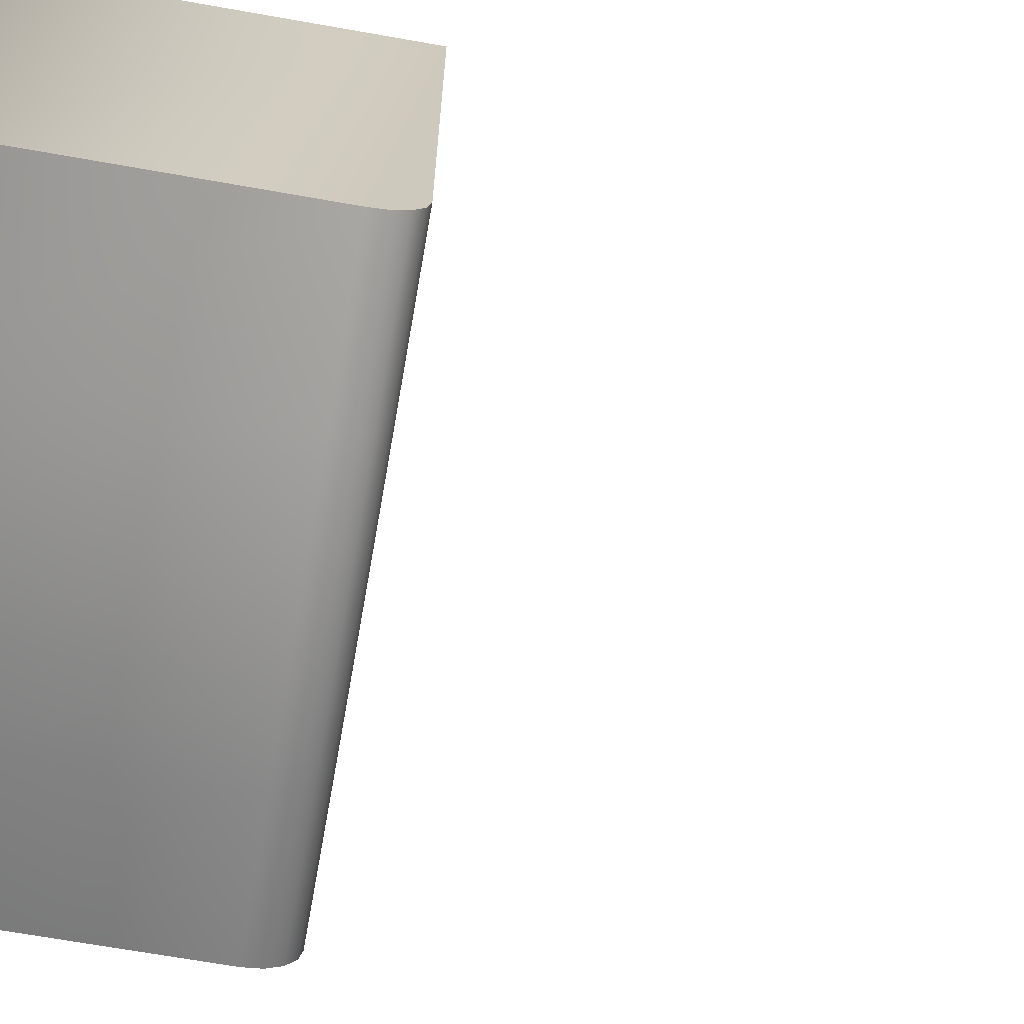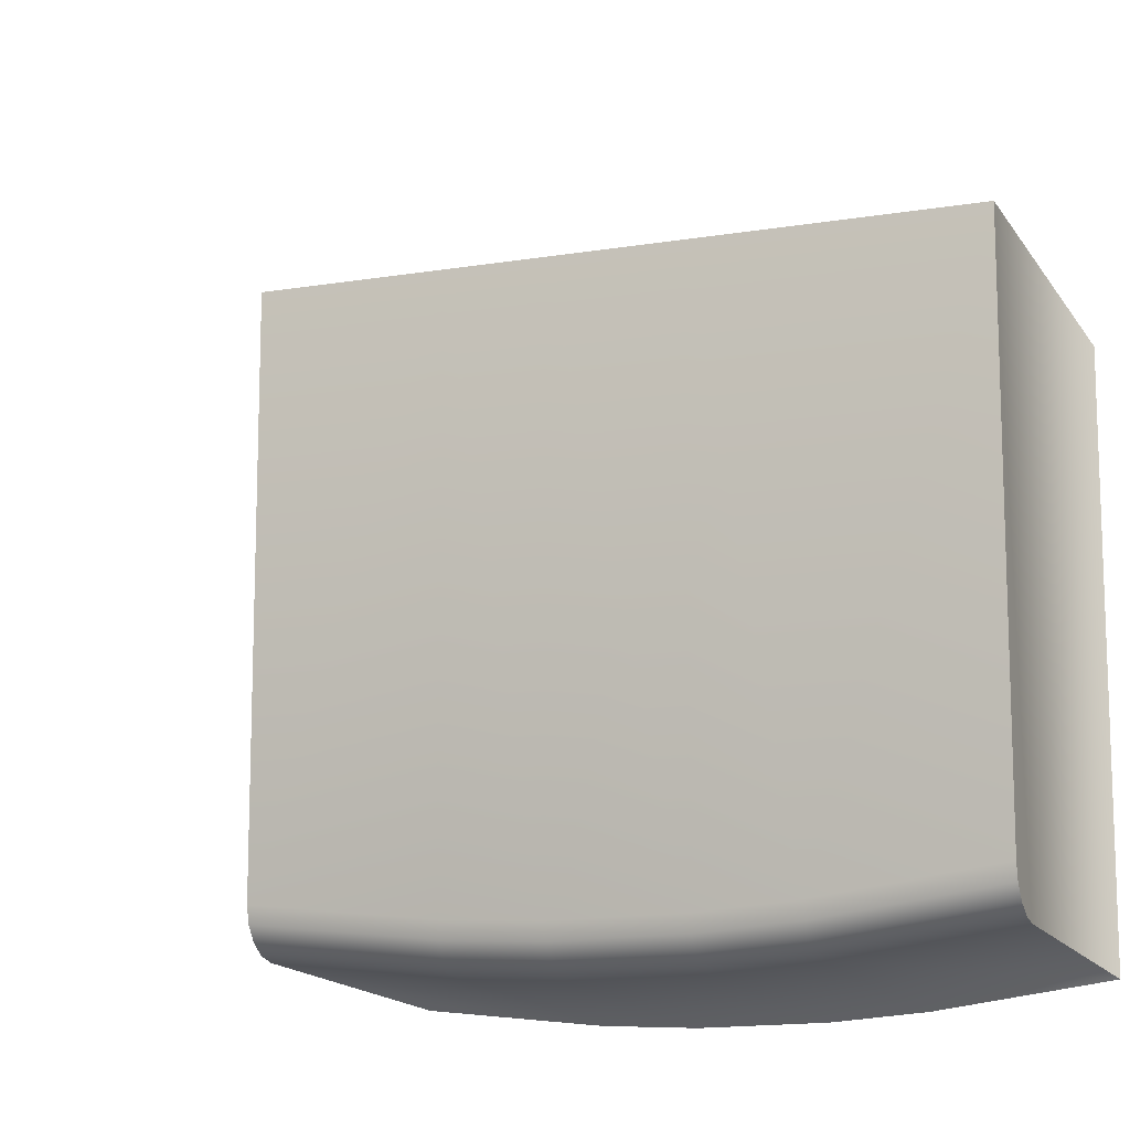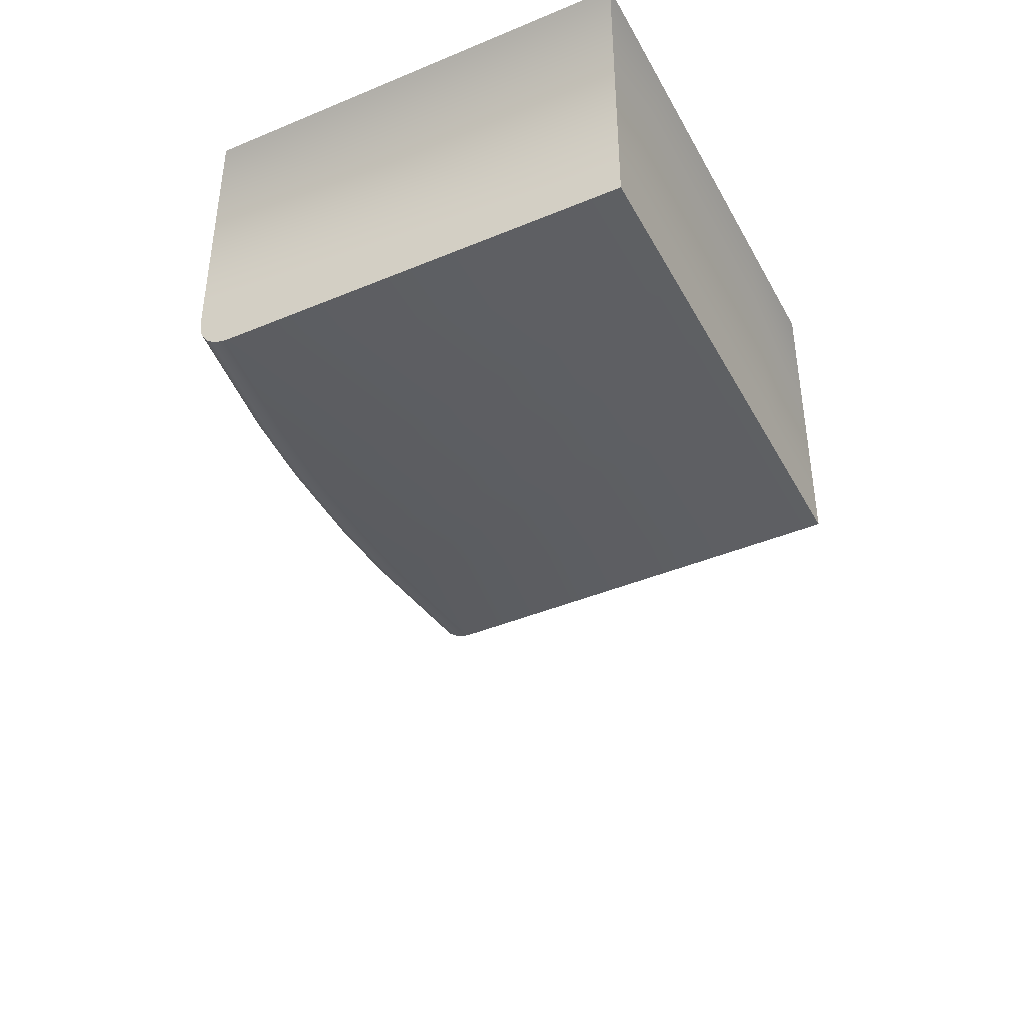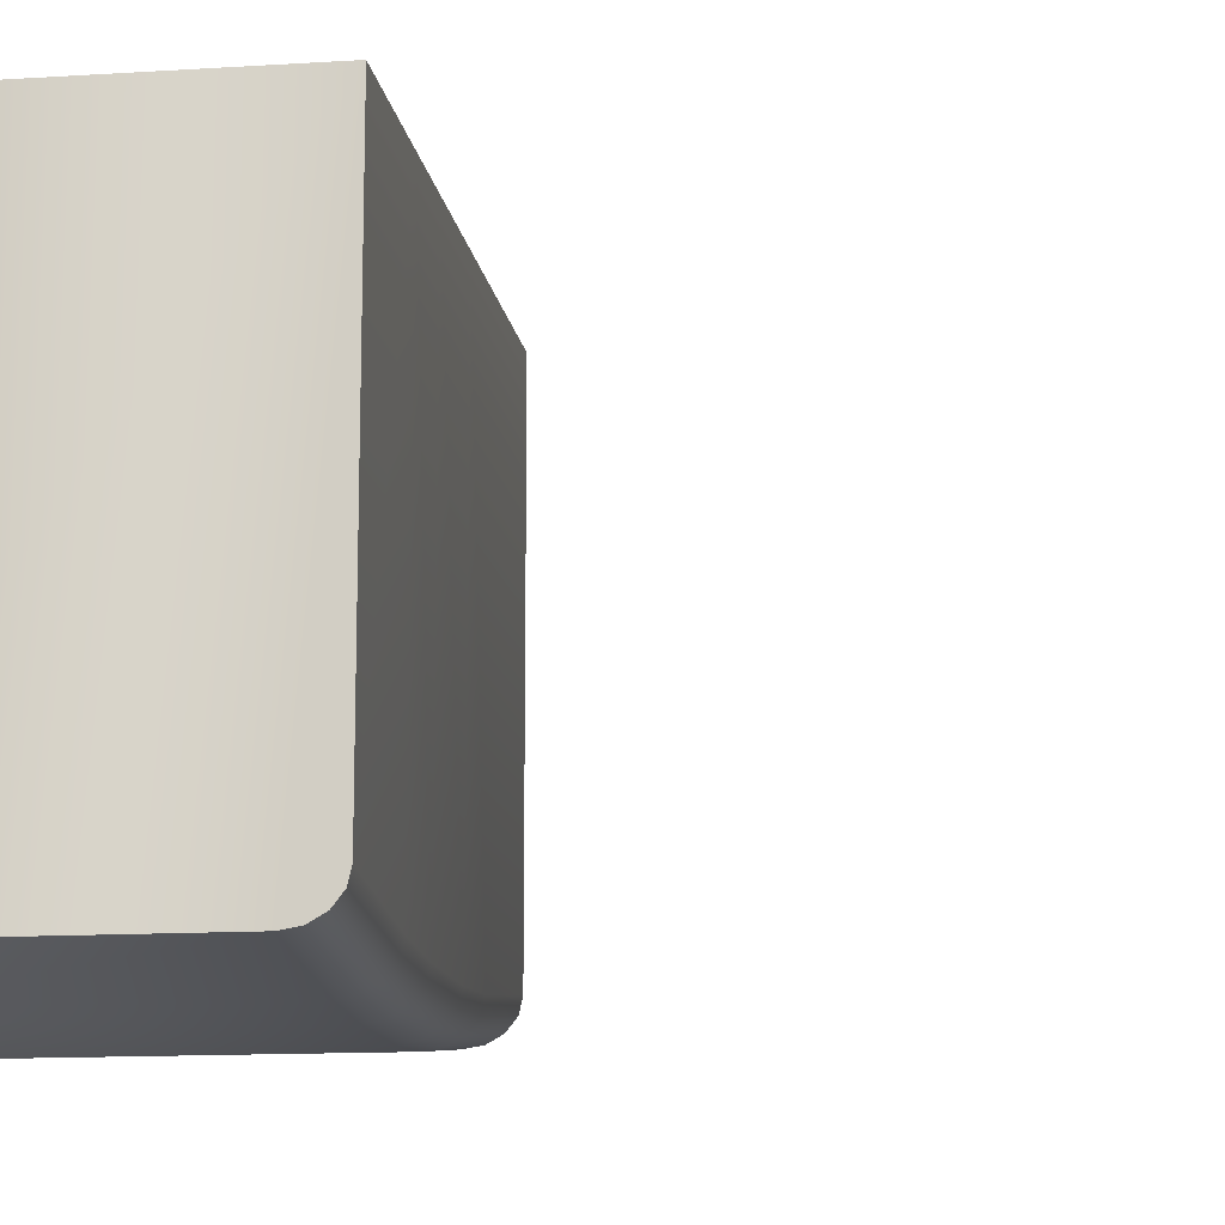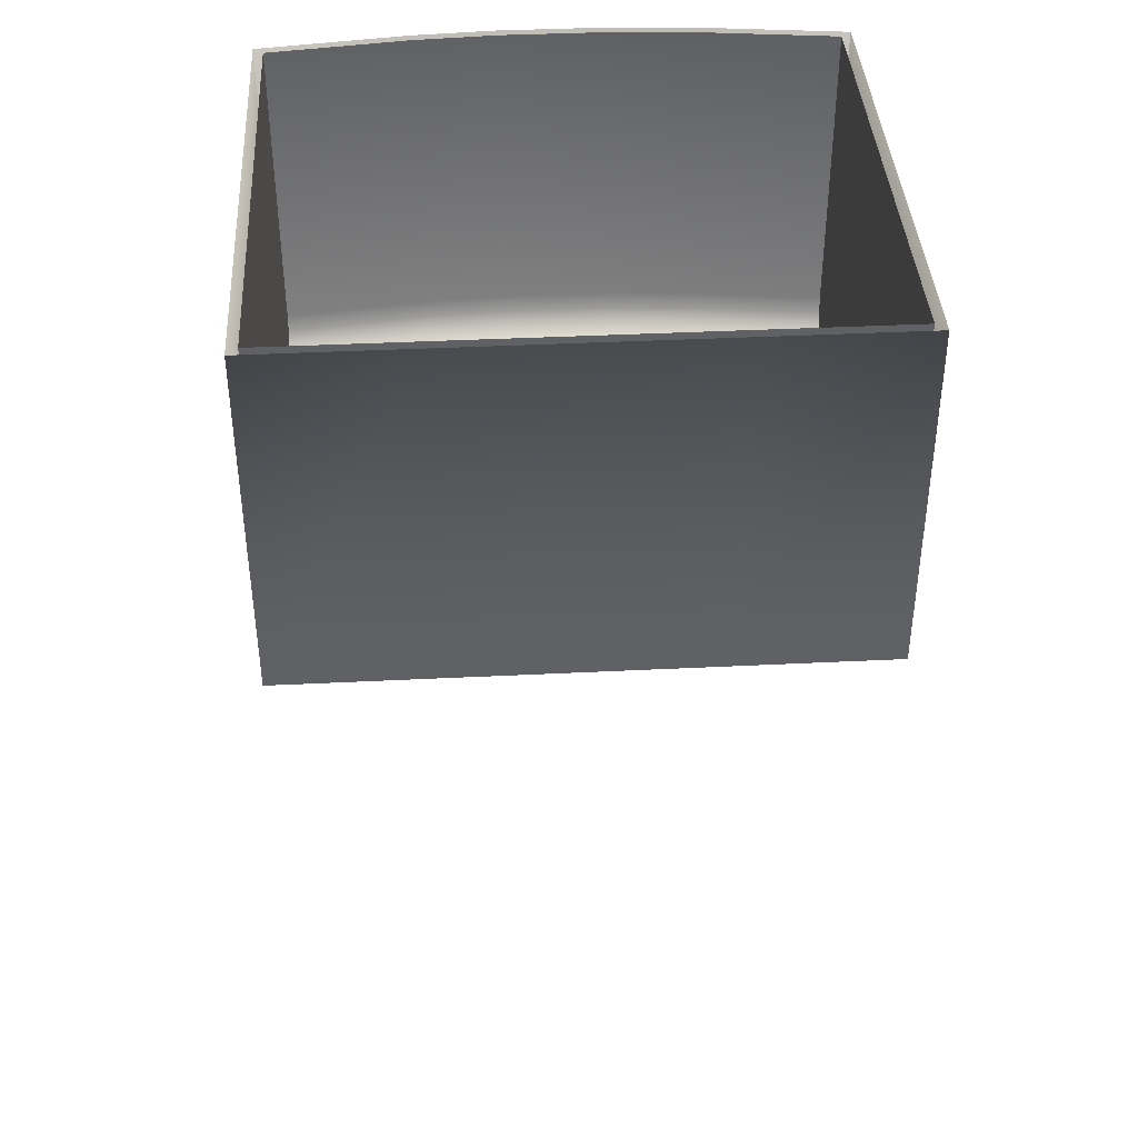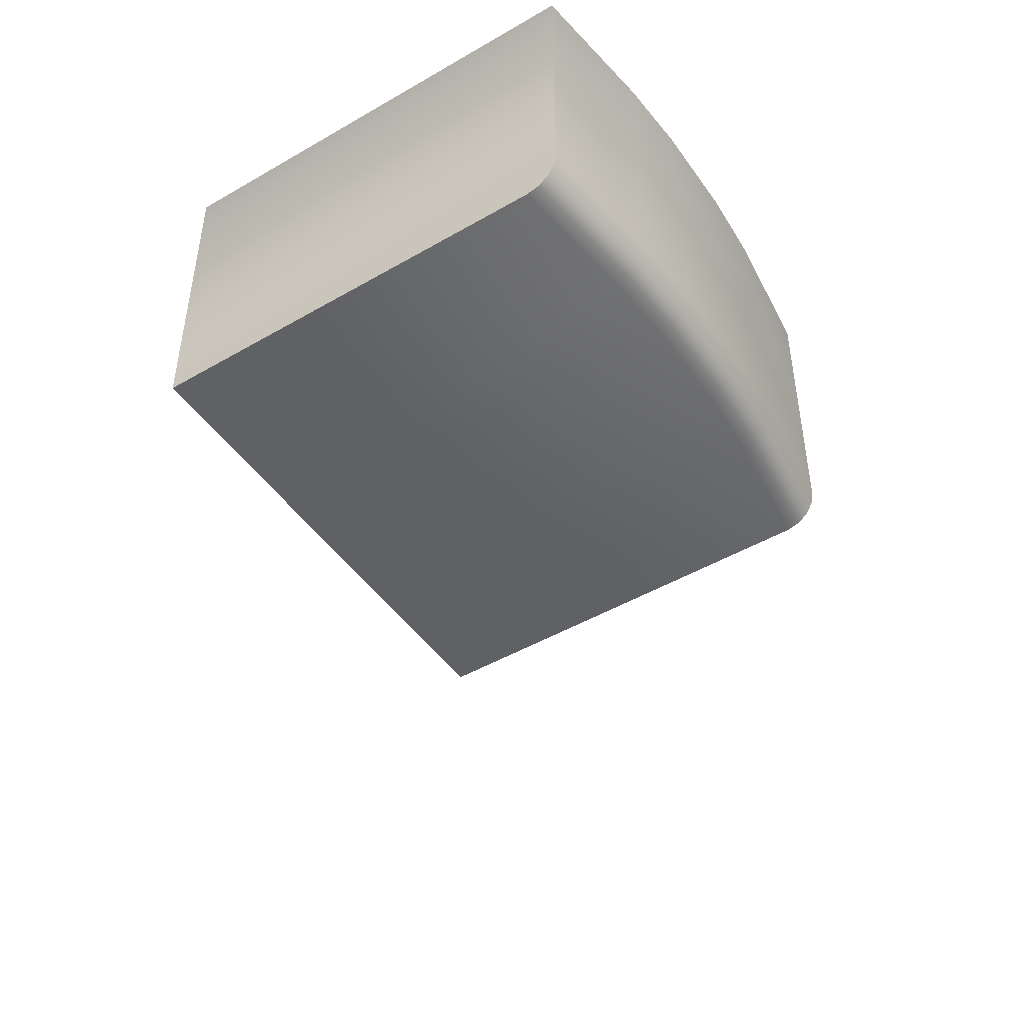
<metadata>
{"format":"obj","ext":"obj","renderer":"f3d","projection":"perspective","resolution":1024,"background":"white","views":[{"elev":-68.8,"azim":80.0,"up":"+Y"},{"elev":-14.5,"azim":-159.8,"up":"+Y"},{"elev":-42.2,"azim":116.6,"up":"+Z"},{"elev":-13.4,"azim":98.1,"up":"+Y"},{"elev":40.0,"azim":176.5,"up":"+Z"},{"elev":-47.0,"azim":-56.7,"up":"+Z"}]}
</metadata>
<code>
o FridgeDrawer1_23_FridgeDrawer1D5_1_GeomSubset_4
v 0.07076 0.02883 -0.8694
v 0.07075 0.02883 -0.8694
v 0.07076 0.02884 -0.8694
v 0.07075 0.02884 -0.8694
v 0.07076 0.02883 -0.8694
v 0.07075 0.02883 -0.8694
v 0.07076 0.02884 -0.8694
v 0.07075 0.02884 -0.8694
v 0.07076 0.02883 -0.8694
v 0.07075 0.02883 -0.8694
v 0.07076 0.02884 -0.8694
v 0.07075 0.02884 -0.8694
v 0.07076 0.02883 -0.8694
v 0.07075 0.02883 -0.8694
v 0.07076 0.02884 -0.8694
v 0.07075 0.02884 -0.8694
v 0.07076 0.02883 -0.8694
v 0.07075 0.02883 -0.8694
v 0.07076 0.02884 -0.8694
v 0.07075 0.02884 -0.8694
v 0.07076 0.02883 -0.8694
v 0.07075 0.02883 -0.8694
v 0.07076 0.02884 -0.8694
v 0.07075 0.02884 -0.8694
v 0.07076 0.02883 -0.8694
v 0.07075 0.02883 -0.8694
v 0.07076 0.02884 -0.8694
v 0.07075 0.02884 -0.8694
v 0.08193 0.1817 -0.1386
v -0.3715 0.1817 -0.1386
v 0.08193 -0.2223 -0.1386
v -0.3715 -0.2223 -0.1386
v -0.1016 0.1817 -0.1386
v -0.03682 0.1817 -0.1386
v -0.2528 0.1817 -0.1386
v -0.188 0.1817 -0.1386
v -0.1016 -0.2411 -0.1386
v -0.03707 -0.2371 -0.1386
v -0.2525 -0.2371 -0.1386
v -0.188 -0.2411 -0.1386
v -0.03682 0.1817 -0.4256
v 0.08193 0.1817 -0.4256
v -0.2528 0.1817 -0.4256
v -0.3715 0.1817 -0.4256
v -0.188 0.1817 -0.4256
v -0.1016 0.1817 -0.4256
v 0.07399 0.1739 -0.1386
v -0.3636 0.1739 -0.1386
v 0.07399 -0.2154 -0.1386
v -0.3636 -0.2154 -0.1386
v -0.1016 0.1739 -0.1386
v -0.03682 0.1739 -0.1386
v -0.2528 0.1739 -0.1386
v -0.188 0.1739 -0.1386
v -0.1019 -0.2333 -0.1386
v -0.03782 -0.2293 -0.1386
v -0.2518 -0.2293 -0.1386
v -0.1877 -0.2333 -0.1386
v 0.07399 0.1739 -0.4169
v -0.3636 0.1739 -0.4169
v -0.1016 0.1739 -0.4169
v -0.03682 0.1739 -0.4169
v -0.2528 0.1739 -0.4169
v -0.188 0.1739 -0.4169
v 0.08193 0.1817 -0.1467
v -0.03682 0.1817 -0.1467
v 0.08193 -0.2223 -0.1467
v -0.03707 -0.2371 -0.1467
v -0.3715 -0.2223 -0.1467
v -0.2525 -0.2371 -0.1467
v -0.3715 0.1817 -0.1467
v -0.2528 0.1817 -0.1467
v -0.188 -0.2411 -0.1467
v -0.1016 -0.2411 -0.1467
v -0.1016 0.1817 -0.1467
v -0.188 0.1817 -0.1467
v -0.1877 -0.2333 -0.1467
v -0.2518 -0.2293 -0.1467
v -0.3636 -0.2154 -0.1467
v -0.3636 0.1739 -0.1467
v -0.2528 0.1739 -0.1467
v -0.188 0.1739 -0.1467
v -0.1016 0.1739 -0.1467
v -0.03682 0.1739 -0.1467
v 0.07399 0.1739 -0.1467
v 0.07399 -0.2154 -0.1467
v -0.03782 -0.2293 -0.1467
v -0.1019 -0.2333 -0.1467
v 0.08302 0.1828 -0.1403
v -0.3726 0.1828 -0.1403
v 0.08302 -0.2233 -0.1403
v -0.3726 -0.2233 -0.1403
v -0.1016 0.1828 -0.1403
v -0.03682 0.1828 -0.1403
v -0.2528 0.1828 -0.1403
v -0.188 0.1828 -0.1403
v -0.1016 -0.2422 -0.1403
v -0.03697 -0.2382 -0.1403
v -0.2526 -0.2382 -0.1403
v -0.188 -0.2422 -0.1403
v 0.08302 0.1828 -0.1451
v -0.03682 0.1828 -0.1451
v 0.08302 -0.2233 -0.1451
v -0.03697 -0.2382 -0.1451
v -0.3726 -0.2233 -0.1451
v -0.2526 -0.2382 -0.1451
v -0.3726 0.1828 -0.1451
v -0.2528 0.1828 -0.1451
v -0.188 -0.2422 -0.1451
v -0.1016 -0.2422 -0.1451
v -0.1016 0.1828 -0.1451
v -0.188 0.1828 -0.1451
v -0.03707 -0.2371 -0.3912
v -0.03706 -0.2076 -0.4256
v 0.08193 -0.2223 -0.3912
v 0.08193 -0.1929 -0.4256
v -0.2526 -0.2076 -0.4256
v -0.2525 -0.2371 -0.3912
v -0.3715 -0.1929 -0.4256
v -0.3715 -0.2223 -0.3912
v -0.1016 -0.2116 -0.4256
v -0.1016 -0.2411 -0.3912
v -0.188 -0.2411 -0.3912
v -0.188 -0.2116 -0.4256
v 0.07399 -0.186 -0.4169
v 0.07399 -0.2154 -0.3825
v -0.3636 -0.2154 -0.3825
v -0.3636 -0.186 -0.4169
v -0.1019 -0.2038 -0.4169
v -0.1019 -0.2333 -0.3825
v -0.03782 -0.2293 -0.3825
v -0.03775 -0.1998 -0.4169
v -0.2519 -0.1998 -0.4169
v -0.2518 -0.2293 -0.3825
v -0.1877 -0.2038 -0.4169
v -0.1877 -0.2333 -0.3825
v -0.2525 -0.2189 -0.4229
v -0.188 -0.2229 -0.4229
v -0.2525 -0.2285 -0.4155
v -0.188 -0.2325 -0.4155
v -0.2525 -0.2349 -0.4043
v -0.188 -0.2388 -0.4043
v -0.1016 -0.2229 -0.4229
v -0.03706 -0.2189 -0.4229
v -0.1016 -0.2325 -0.4155
v -0.03707 -0.2285 -0.4155
v -0.1016 -0.2388 -0.4043
v -0.03707 -0.2349 -0.4043
v -0.3715 -0.2041 -0.4229
v -0.3715 -0.2137 -0.4155
v -0.3715 -0.2201 -0.4043
v 0.08193 -0.2041 -0.4229
v 0.08193 -0.2137 -0.4155
v 0.08193 -0.2201 -0.4043
v 0.07399 -0.1972 -0.4143
v -0.03777 -0.2111 -0.4143
v 0.07399 -0.2068 -0.4069
v -0.0378 -0.2207 -0.4069
v 0.07399 -0.2132 -0.3957
v -0.03781 -0.2271 -0.3957
v -0.2518 -0.2111 -0.4143
v -0.3636 -0.1972 -0.4143
v -0.2518 -0.2207 -0.4069
v -0.3636 -0.2068 -0.4069
v -0.2518 -0.2271 -0.3957
v -0.3636 -0.2132 -0.3957
v -0.1019 -0.2151 -0.4143
v -0.1877 -0.2151 -0.4143
v -0.1019 -0.2246 -0.4069
v -0.1877 -0.2246 -0.4069
v -0.1019 -0.231 -0.3957
v -0.1877 -0.231 -0.3957
f 17 18 20 19
f 136 130 88 77
f 131 87 88 130
f 131 126 86 87
f 126 159 157 155 125 59 85 86
f 60 128 162 164 166 127 79 80
f 134 78 79 127
f 134 136 77 78
f 123 118 70 73
f 74 68 113 122
f 122 123 73 74
f 66 41 42 65
f 120 151 150 149 119 44 71 69
f 118 120 69 70
f 115 113 68 67
f 42 116 152 153 154 115 67 65
f 71 44 43 72
f 135 133 63 64
f 76 45 46 75
f 75 46 41 66
f 62 132 129 61
f 61 129 135 64
f 72 43 45 76
f 128 60 63 133
f 62 59 125 132
f 116 42 41 114
f 81 63 60 80
f 82 64 63 81
f 83 61 64 82
f 84 62 61 83
f 85 59 62 84
f 44 119 117 43
f 46 45 124 121
f 121 114 41 46
f 45 43 117 124
f 124 117 137 138
f 138 137 139 140
f 140 139 141 142
f 142 141 118 123
f 114 121 143 144
f 144 143 145 146
f 146 145 147 148
f 148 147 122 113
f 121 124 138 143
f 143 138 140 145
f 145 140 142 147
f 147 142 123 122
f 117 119 149 137
f 137 149 150 139
f 139 150 151 141
f 141 151 120 118
f 116 114 144 152
f 152 144 146 153
f 153 146 148 154
f 154 148 113 115
f 132 125 155 156
f 156 155 157 158
f 158 157 159 160
f 160 159 126 131
f 128 133 161 162
f 162 161 163 164
f 164 163 165 166
f 166 165 134 127
f 135 129 167 168
f 168 167 169 170
f 170 169 171 172
f 172 171 130 136
f 129 132 156 167
f 167 156 158 169
f 169 158 160 171
f 171 160 131 130
f 133 135 168 161
f 161 168 170 163
f 163 170 172 165
f 165 172 136 134

</code>
